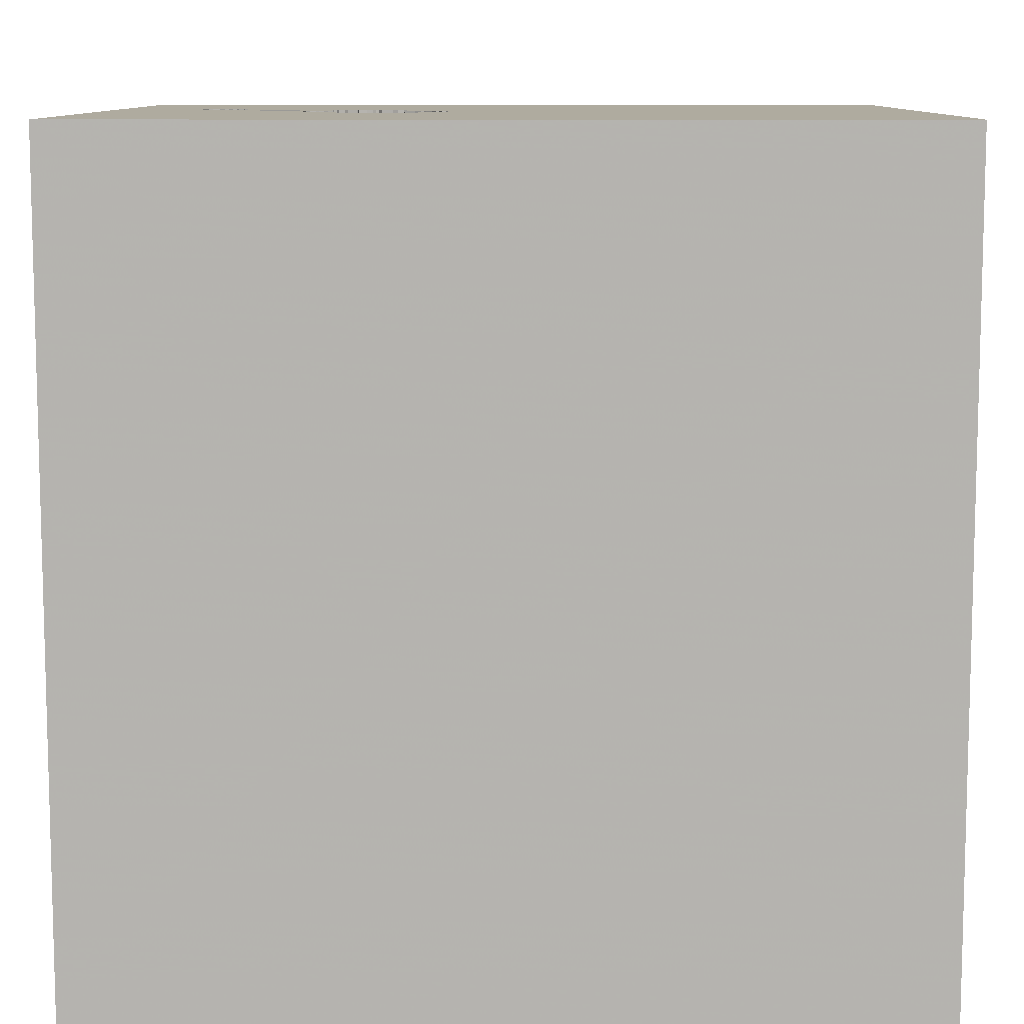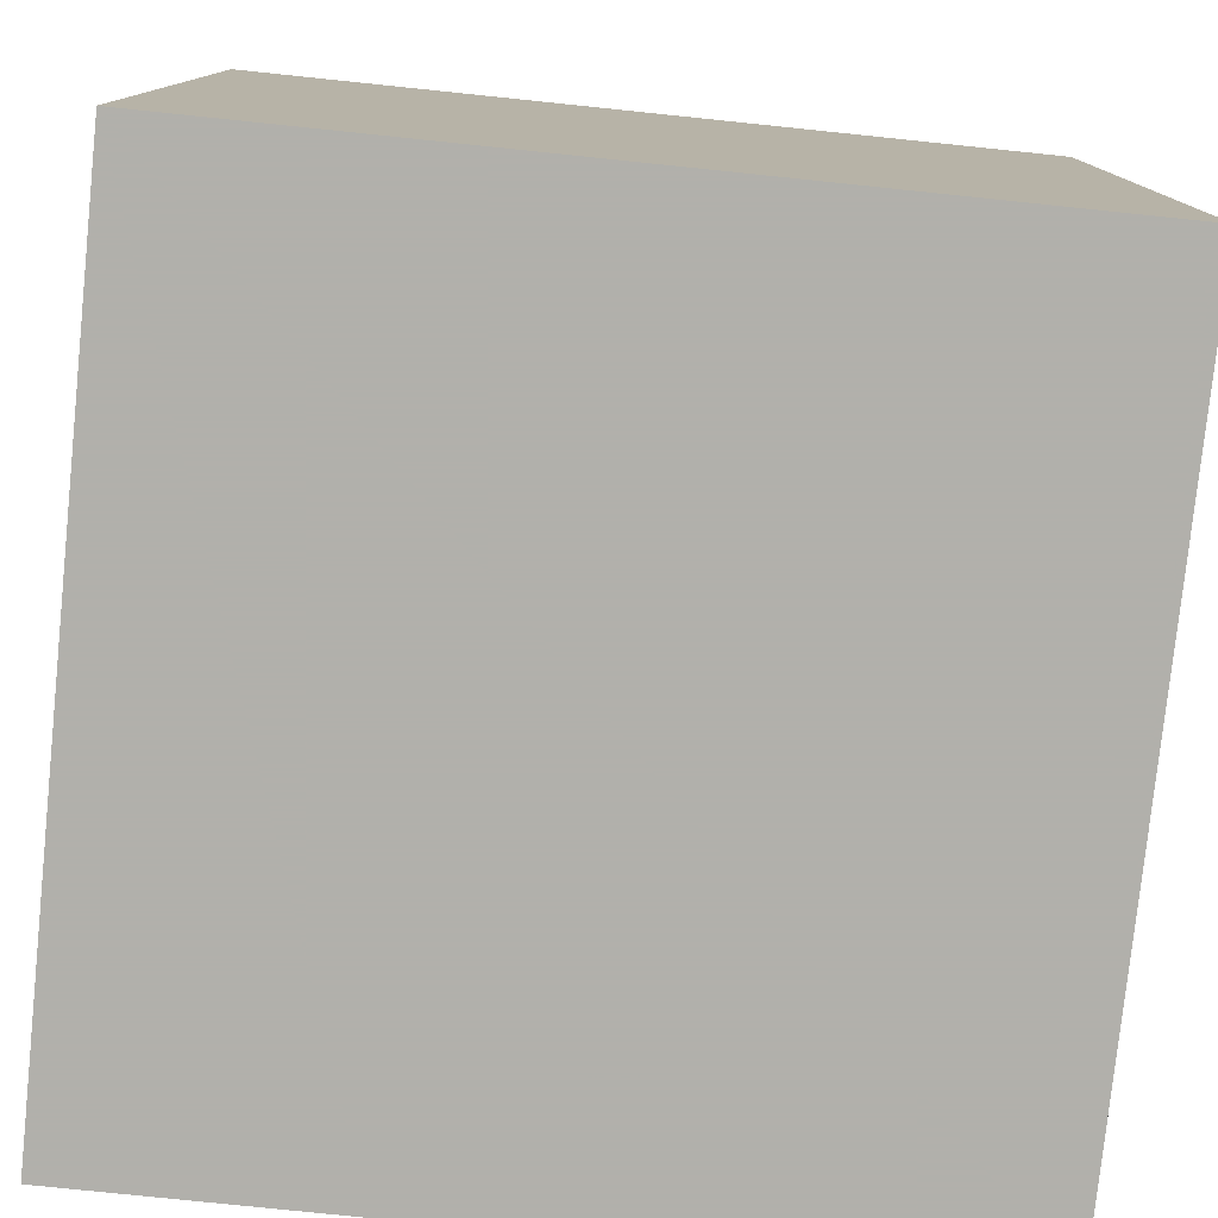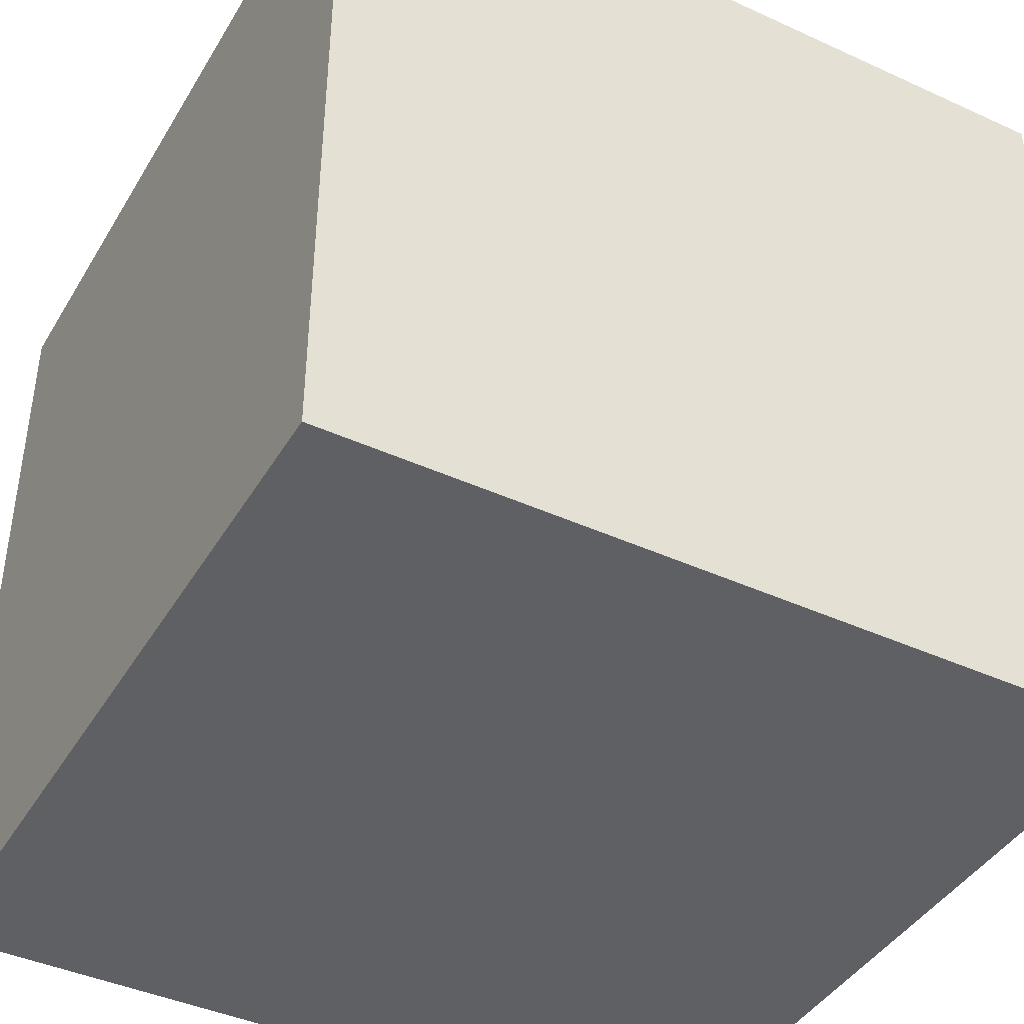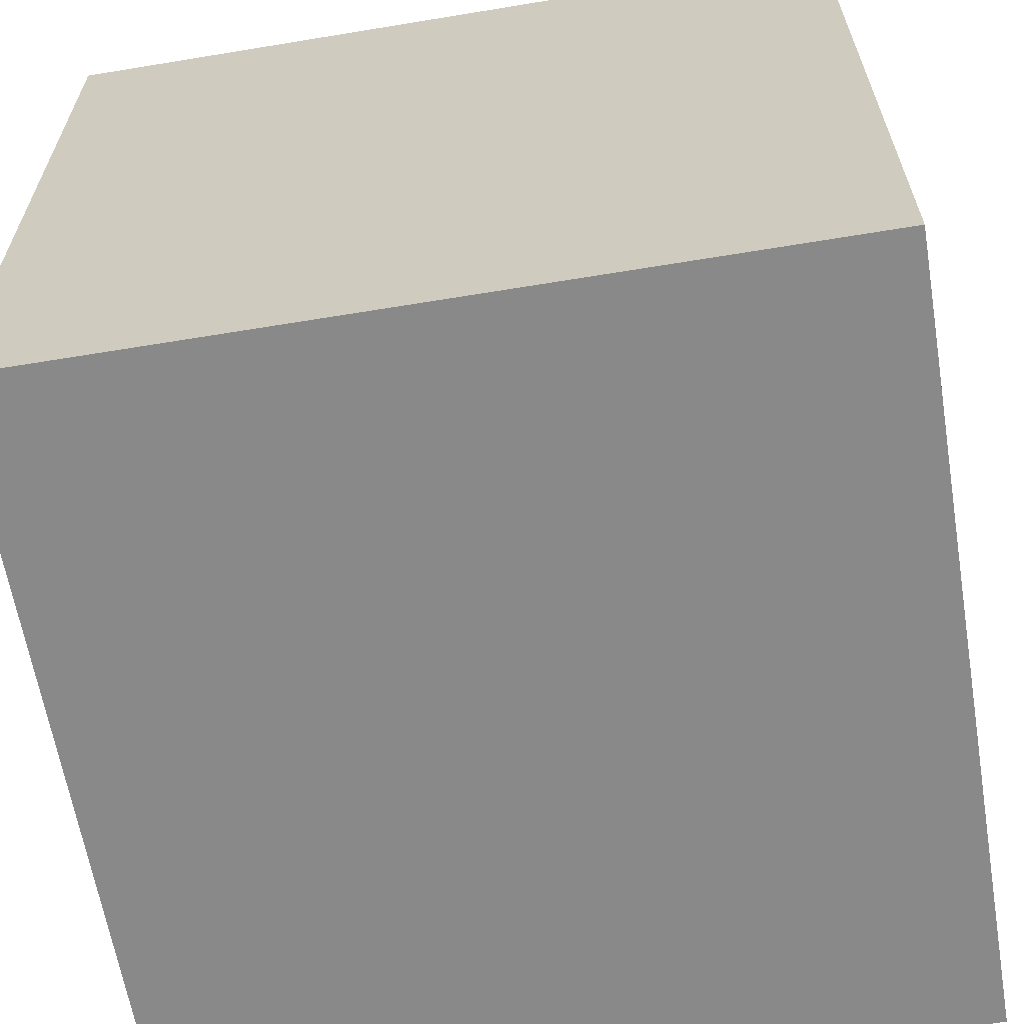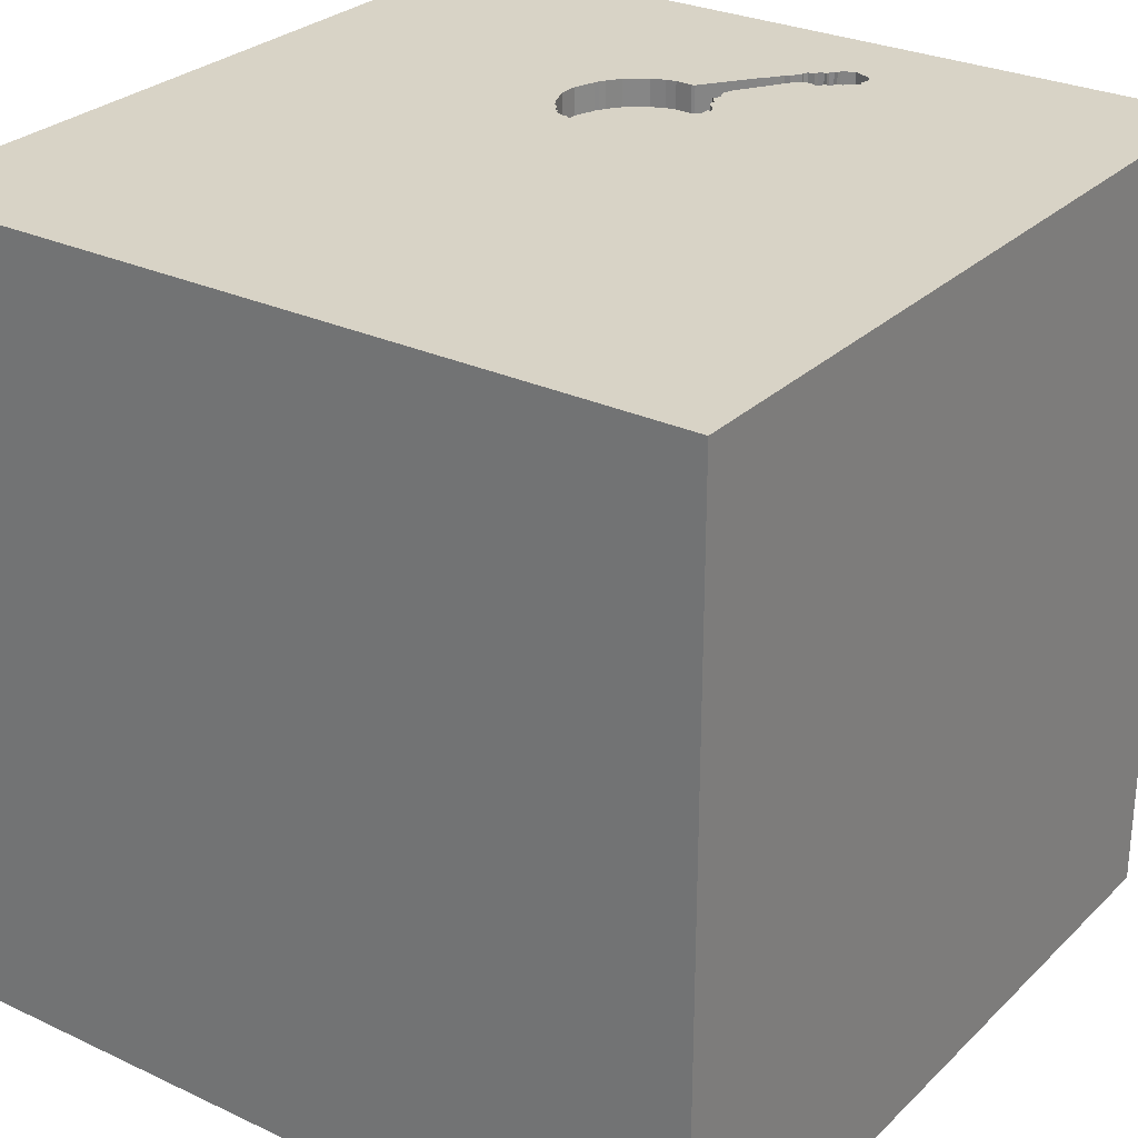
<metadata>
{"format":"obj","ext":"obj","renderer":"f3d","projection":"perspective","resolution":1024,"background":"white","views":[{"elev":9.6,"azim":0.6,"up":"+Y"},{"elev":-78.5,"azim":84.1,"up":"+Z"},{"elev":-42.2,"azim":-28.7,"up":"+Y"},{"elev":-63.0,"azim":99.5,"up":"+Y"},{"elev":28.1,"azim":125.4,"up":"+Y"}]}
</metadata>
<code>
o guitar_189
v -0.3646 1.5 0.3119
v -0.6316 1.5 0.295
v -0.6316 1.4 0.295
v -0.2544 1.5 0.173
v -0.4289 1.5 -0.13
v -0.4289 1.4 -0.13
v -0.2444 1.5 0.128
v -1.029 1.5 -0.3521
v -0.2791 1.5 0.2473
v -0.295 1.5 -0.02358
v -0.295 1.4 -0.02358
v -0.316 1.5 -0.06464
v -0.316 1.4 -0.06464
v -0.7867 1.5 -0.1052
v -1.152 1.5 -0.2869
v -0.6035 1.5 0.3126
v -1.196 1.5 -0.3454
v -0.6785 1.5 -0.1034
v -0.3819 1.5 -0.1052
v -1.171 1.5 -0.3011
v -1.059 1.4 -0.1997
v -1.006 1.5 -0.2615
v -1.006 1.4 -0.2615
v -0.9382 1.5 -0.1032
v -0.8851 1.5 -0.1682
v -0.763 1.5 0.09892
v -0.9965 1.5 -0.3013
v -0.406 1.5 -0.1353
v -0.406 1.4 -0.1353
v -0.6152 1.5 -0.1396
v -0.6152 1.4 -0.1396
v -1.071 1.5 -0.394
v -1.071 1.4 -0.394
v -0.763 1.4 0.09892
v -1.074 1.5 -0.39
v -0.9933 1.5 -0.1485
v -1.032 1.5 -0.1841
v -1.032 1.4 -0.1841
v -0.4437 1.5 0.3417
v -0.3347 1.5 0.2976
v -0.3347 1.4 0.2976
v -0.7541 1.4 0.1354
v 0.2604 -0.2344 1.5
v 1.5 1.5 1.5
v 0.4948 -1.5 -0.1953
v -0.2344 1.5 -0.6624
v 1.5 1.5 -1.5
v -1.157 1.4 -0.4212
v -1.126 1.5 -0.2632
v -1.126 1.4 -0.2632
v -0.6645 1.5 -0.1199
v -0.6645 1.4 -0.1199
v -0.2633 1.5 0.007603
v -0.2633 1.4 0.007603
v -0.2683 1.5 0.03009
v -0.2683 1.4 0.03009
v -0.3207 1.5 -0.05245
v -0.7217 1.5 -0.1067
v -0.7217 1.4 -0.1067
v -0.2693 1.5 0.2353
v -1.004 1.5 -0.2727
v -0.2409 1.5 0.1188
v 0 0.4687 1.5
v 0 -1.5 -0.1823
v -0.5124 1.5 -0.1581
v -0.5124 1.4 -0.1581
v -0.4891 1.5 -0.1458
v -0.4891 1.4 -0.1458
v -0.2648 1.5 0.2004
v -0.2648 1.4 0.2004
v -0.2338 1.5 0.09541
v -0.2338 1.4 0.09541
v -1.093 1.5 -0.4248
v -1.093 1.4 -0.4248
v -0.5783 1.5 -0.1587
v 1.5 -1.5 -1.5
v -1.005 1.5 -0.3202
v -1.005 1.4 -0.3202
v -1.152 1.4 -0.2869
v -0.4027 1.5 -0.1166
v -0.3546 1.5 0.304
v -0.3546 1.4 0.304
v -1.061 1.5 -0.3885
v -1.061 1.4 -0.3885
v -0.7867 1.4 -0.1052
v -0.2791 1.4 0.2473
v -0.5231 1.5 -0.1482
v -0.5231 1.4 -0.1482
v -0.7032 1.5 -0.1049
v -0.2416 1.5 0.08376
v -0.2416 1.4 0.08376
v -0.7344 1.5 0.1846
v -0.7344 1.4 0.1846
v -0.5985 1.5 0.318
v -0.5985 1.4 0.318
v -1.069 1.5 -0.2104
v -1.069 1.4 -0.2104
v -1.095 1.5 -0.2166
v -1.095 1.4 -0.2166
v -0.3187 1.5 -0.06217
v -0.2573 1.5 0.1667
v -0.2573 1.4 0.1667
v -1.004 1.4 -0.2727
v -0.7593 1.5 0.0341
v -0.7593 1.4 0.0341
v -0.5139 1.5 0.343
v -0.5139 1.4 0.343
v -0.2984 1.5 0.2661
v -0.2984 1.4 0.2661
v -0.2614 1.5 0.2191
v -0.4687 -1.5 0.1823
v -1.5 -0.6771 -0.07812
v -1.5 1.5 1.5
v -1.5 0.1823 0
v -1.5 0.1823 -0.4818
v -1.5 -1.5 1.5
v -1.5 -0.1823 0.4818
v -1.5 -1.5 -1.5
v -1.5 1.5 -1.5
v -0.9965 1.4 -0.3013
v -1.025 1.5 -0.1673
v -1.025 1.4 -0.1673
v -0.7542 1.5 -0.0946
v -0.7542 1.4 -0.0946
v -0.4027 1.4 -0.1166
v -1.079 1.5 -0.2087
v -1.117 1.5 -0.2443
v -1.117 1.4 -0.2443
v -0.2551 1.5 0.1379
v -0.624 1.5 -0.1255
v -0.624 1.4 -0.1255
v -1.123 1.5 -0.2744
v -1.123 1.4 -0.2744
v 1.5 -1.5 1.5
v -0.3374 1.5 -0.07272
v -1.196 1.4 -0.3454
v -1.021 1.5 -0.3384
v -1.021 1.4 -0.3384
v -1.05 1.5 -0.3581
v -1.05 1.4 -0.3581
v -1.078 1.5 -0.4139
v -1.078 1.4 -0.4139
v -0.2898 1.5 0.2571
v -1.107 1.5 -0.4182
v -1.107 1.4 -0.4182
v -0.6777 1.5 0.2601
v -0.6777 1.4 0.2601
v -0.2597 1.5 0.02115
v -0.9929 1.5 -0.2372
v -0.9929 1.4 -0.2372
v -0.2614 1.4 0.2191
v -1.079 1.4 -0.2087
v -0.2551 1.4 0.1379
v -0.4988 1.5 -0.1617
v -0.4988 1.4 -0.1617
v -0.636 1.5 -0.1213
v -0.27 1.5 0.228
v -0.27 1.4 0.228
v -0.3214 1.5 -0.0597
v -0.3214 1.4 -0.0597
v -0.67 1.5 -0.1098
v -0.67 1.4 -0.1098
v 1.5 0.3571 0.2218
v -0.654 1.5 -0.1246
v -0.654 1.4 -0.1246
v -1.023 1.5 -0.3271
v -1.023 1.4 -0.3271
v -1.146 1.5 -0.2803
v -0.6481 1.5 -0.1172
v -0.6481 1.4 -0.1172
v -1.157 1.5 -0.4212
v -1.354 1.5 -0.3125
v -0.5748 1.5 -0.1452
v -0.5748 1.4 -0.1452
v -0.7032 1.4 -0.1049
v -0.254 1.5 0.08429
v -0.254 1.4 0.08429
v -0.7334 1.5 -0.09892
v -1.059 1.5 -0.1997
v -1.131 1.5 -0.4253
v -1.131 1.4 -0.4253
v -0.2444 1.4 0.128
v -0.5467 1.5 -0.1502
v -1.141 1.5 -0.2741
v -0.2615 1.5 0.05577
v -0.687 1.5 -0.09707
v -0.687 1.4 -0.09707
v -1.008 1.5 -0.2811
v -1.008 1.4 -0.2811
v -0.4297 -0.1823 1.5
v -0.127 1.5 0.8594
v -0.2435 1.5 0.1074
v -0.2435 1.4 0.1074
v -0.7541 1.5 0.1354
v -1.029 1.4 -0.3521
v -1.099 1.5 -0.2425
v -1.099 1.4 -0.2425
v -0.2941 1.5 0.2616
v -1.051 1.5 -0.3777
v -1.182 1.5 -0.3794
v -0.5467 1.4 -0.1502
v -0.2426 1.5 0.1234
v -0.5844 1.5 -0.161
v -0.5844 1.4 -0.161
v -1.001 1.5 -0.3114
v -1.171 1.4 -0.3011
v -0.5922 1.5 0.3151
v -0.5922 1.4 0.3151
v -0.7641 1.5 0.0236
v -0.7641 1.4 0.0236
v -0.2409 1.4 0.1188
v -0.2817 1.5 0.005829
v -0.2817 1.4 0.005829
v -0.2516 1.5 0.1793
v -0.2516 1.4 0.1793
v -0.2597 1.4 0.02115
v -1.122 1.5 -0.2537
v -0.9484 1.5 -0.1107
v -0.9484 1.4 -0.1107
v -0.7334 1.4 -0.09892
v -0.3695 1.5 0.3158
v -0.3695 1.4 0.3158
v -1.168 1.5 -0.4134
v -1.168 1.4 -0.4134
v -0.4451 1.5 -0.1379
v -0.4451 1.4 -0.1379
v -0.9709 1.5 -0.1296
v -0.3194 1.5 0.2755
v -0.3194 1.4 0.2755
v -0.3207 1.4 -0.05245
v -0.2693 1.4 0.2353
v -1.051 1.4 -0.3777
v -0.9933 1.4 -0.1485
v -1.141 1.4 -0.2741
v -0.6084 1.5 0.3073
v -0.6084 1.4 0.3073
v -0.3278 1.5 -0.07955
v -0.3278 1.4 -0.07955
v -0.5783 1.4 -0.1587
v -0.4437 1.4 0.3417
v -1.152 1.5 -0.2993
v -1.152 1.4 -0.2993
v -1.11 1.5 -0.4121
v -1.11 1.4 -0.4121
v -0.3623 1.5 -0.09434
v -0.3623 1.4 -0.09434
v -0.2898 1.4 0.2571
v -0.2905 1.5 0.2499
v -0.2905 1.4 0.2499
v -0.3374 1.4 -0.07272
v -0.3271 1.5 0.2866
v -1.074 1.4 -0.39
f 113 117 116
f 190 113 116
f 118 111 116
f 117 112 116
f 134 190 116
f 112 118 116
f 117 114 112
f 134 43 190
f 111 64 116
f 114 118 112
f 64 134 116
f 113 114 117
f 114 115 118
f 118 64 111
f 190 63 113
f 64 45 134
f 43 63 190
f 113 119 114
f 43 44 63
f 134 44 43
f 115 119 118
f 63 44 113
f 119 115 114
f 118 45 64
f 118 76 45
f 45 76 134
f 76 163 134
f 106 113 191
f 94 16 113
f 106 207 94
f 113 106 94
f 191 1 221
f 191 221 39
f 39 106 191
f 191 113 44
f 2 146 113
f 113 16 235
f 113 235 2
f 191 228 251
f 40 81 1
f 191 251 40
f 191 40 1
f 113 92 194
f 113 146 92
f 44 192 62
f 108 228 191
f 108 191 44
f 143 198 108
f 9 248 143
f 143 108 44
f 44 62 202
f 9 143 44
f 60 9 44
f 44 202 7
f 101 4 214
f 157 60 44
f 44 7 129
f 129 101 214
f 214 69 110
f 110 157 44
f 44 129 214
f 44 214 110
f 26 113 194
f 76 118 119
f 185 176 90
f 71 192 44
f 90 71 44
f 185 90 44
f 104 209 26
f 24 113 26
f 44 46 10
f 55 185 44
f 10 212 53
f 148 55 44
f 44 10 53
f 44 53 148
f 24 26 209
f 159 57 10
f 46 135 237
f 100 159 10
f 46 237 12
f 12 100 10
f 46 12 10
f 113 24 218
f 113 218 227
f 37 179 113
f 227 36 121
f 121 37 113
f 113 227 121
f 241 20 113
f 15 241 113
f 113 168 15
f 44 134 163
f 46 19 245
f 245 135 46
f 184 168 113
f 127 217 49
f 98 196 127
f 49 132 184
f 179 96 126
f 127 49 184
f 113 179 126
f 113 126 98
f 127 184 113
f 113 98 127
f 172 113 20
f 172 119 113
f 46 67 225
f 28 80 19
f 225 5 28
f 28 19 46
f 46 225 28
f 172 20 17
f 17 200 223
f 223 171 172
f 172 17 223
f 171 119 172
f 46 87 65
f 154 67 46
f 46 65 154
f 32 35 46
f 46 171 180
f 180 243 144
f 141 32 46
f 180 144 73
f 73 141 46
f 46 180 73
f 75 173 183
f 183 87 46
f 18 161 51
f 58 89 18
f 75 183 46
f 46 58 18
f 46 18 51
f 164 169 156
f 46 51 164
f 156 130 30
f 203 75 46
f 164 156 30
f 30 203 46
f 46 164 30
f 205 27 46
f 137 166 77
f 77 205 46
f 46 35 83
f 137 77 46
f 199 139 8
f 8 137 46
f 46 83 199
f 46 199 8
f 46 27 58
f 89 186 18
f 61 22 27
f 27 188 61
f 58 27 25
f 25 14 58
f 25 27 22
f 22 149 25
f 178 58 14
f 14 123 178
f 46 119 171
f 47 119 46
f 47 46 44
f 47 76 119
f 47 44 163
f 47 163 76
f 240 222 82
f 222 240 221
f 82 208 240
f 1 81 82
f 82 222 1
f 39 221 240
f 222 221 1
f 82 213 208
f 208 107 240
f 240 107 39
f 213 82 153
f 208 213 230
f 107 208 106
f 81 40 41
f 41 82 81
f 106 39 107
f 177 213 153
f 229 153 82
f 208 230 236
f 213 11 230
f 207 106 208
f 41 229 82
f 40 251 41
f 177 56 213
f 177 153 193
f 229 102 153
f 95 208 236
f 230 125 236
f 11 213 10
f 230 11 10
f 10 57 230
f 208 95 207
f 251 228 229
f 229 41 251
f 56 177 185
f 185 55 56
f 54 213 56
f 193 91 177
f 193 153 182
f 70 102 229
f 153 102 129
f 16 94 95
f 95 236 16
f 125 230 246
f 236 125 3
f 212 10 213
f 94 207 95
f 176 185 177
f 55 148 56
f 53 212 213
f 213 54 53
f 56 216 54
f 91 193 72
f 90 176 177
f 177 91 90
f 182 211 193
f 182 153 7
f 70 215 102
f 249 70 229
f 101 129 102
f 129 7 153
f 236 235 16
f 19 80 125
f 125 246 19
f 250 246 230
f 2 235 236
f 236 3 2
f 125 147 3
f 57 159 160
f 160 230 57
f 228 108 109
f 109 229 228
f 216 56 148
f 54 216 53
f 71 90 91
f 91 72 71
f 192 71 72
f 72 193 192
f 202 62 211
f 211 182 202
f 62 192 193
f 193 211 62
f 7 202 182
f 69 214 215
f 215 70 69
f 4 101 102
f 102 215 4
f 158 70 249
f 109 249 229
f 246 245 19
f 246 250 245
f 230 160 250
f 68 147 125
f 3 147 2
f 159 100 160
f 108 198 109
f 148 53 216
f 214 4 215
f 151 70 158
f 249 86 158
f 247 249 109
f 80 28 29
f 29 125 80
f 135 245 250
f 238 250 160
f 68 88 147
f 125 6 68
f 146 2 147
f 100 12 13
f 13 160 100
f 198 143 247
f 247 109 198
f 110 69 70
f 70 151 110
f 151 158 110
f 86 249 9
f 231 158 86
f 143 248 249
f 249 247 143
f 125 29 6
f 28 5 29
f 250 238 135
f 160 13 238
f 66 88 68
f 93 147 88
f 68 6 226
f 92 146 147
f 147 93 92
f 157 110 158
f 248 9 249
f 60 157 158
f 158 231 60
f 9 60 231
f 231 86 9
f 6 29 5
f 237 135 238
f 12 237 238
f 238 13 12
f 88 66 65
f 65 87 88
f 155 66 68
f 93 88 131
f 68 226 225
f 225 67 68
f 226 6 225
f 5 225 6
f 87 183 88
f 66 155 65
f 67 154 155
f 155 68 67
f 93 131 42
f 174 131 88
f 194 92 93
f 93 42 194
f 201 88 183
f 154 65 155
f 105 42 131
f 31 131 174
f 88 201 174
f 34 42 105
f 131 170 105
f 30 130 131
f 131 31 30
f 204 31 174
f 183 173 174
f 174 201 183
f 42 34 194
f 34 105 26
f 156 169 170
f 170 131 156
f 105 170 187
f 130 156 131
f 31 204 30
f 239 204 174
f 173 75 174
f 26 194 34
f 104 26 105
f 169 164 170
f 105 187 210
f 187 170 162
f 203 30 204
f 75 203 204
f 204 239 75
f 239 174 75
f 105 210 104
f 165 170 164
f 210 187 220
f 18 186 187
f 187 162 18
f 162 170 52
f 209 104 210
f 170 165 52
f 164 51 165
f 210 220 124
f 220 187 175
f 162 161 18
f 186 89 187
f 162 52 161
f 210 219 209
f 52 165 51
f 124 85 210
f 178 123 124
f 124 220 178
f 175 59 220
f 175 187 89
f 51 161 52
f 219 218 24
f 24 209 219
f 85 219 210
f 85 124 14
f 123 14 124
f 89 58 59
f 59 175 89
f 220 59 58
f 58 178 220
f 227 218 219
f 219 233 227
f 150 219 85
f 85 14 25
f 36 227 233
f 233 219 150
f 150 85 25
f 25 149 150
f 233 122 36
f 150 122 233
f 149 22 150
f 121 36 122
f 150 38 122
f 23 150 22
f 122 38 121
f 150 21 38
f 23 21 150
f 22 61 23
f 37 121 38
f 179 37 38
f 38 21 179
f 97 21 23
f 103 23 61
f 21 97 179
f 197 97 23
f 103 189 23
f 96 179 97
f 99 97 197
f 189 197 23
f 61 188 189
f 189 103 61
f 126 96 97
f 97 152 126
f 97 99 152
f 99 197 98
f 167 197 189
f 188 27 189
f 98 126 152
f 152 99 98
f 196 98 197
f 133 197 167
f 189 78 167
f 120 189 27
f 127 196 197
f 197 128 127
f 50 197 133
f 140 133 167
f 78 189 120
f 77 166 167
f 167 78 77
f 27 205 120
f 197 50 128
f 50 133 49
f 140 242 133
f 195 140 167
f 78 120 205
f 205 77 78
f 166 137 167
f 217 127 128
f 128 50 217
f 132 49 133
f 49 217 50
f 242 140 252
f 133 242 79
f 8 139 140
f 140 195 8
f 167 138 195
f 138 167 137
f 184 132 133
f 133 234 184
f 244 242 252
f 252 140 232
f 133 79 234
f 79 242 15
f 139 199 140
f 137 8 195
f 195 138 137
f 136 242 244
f 142 244 252
f 232 84 252
f 232 140 199
f 234 79 168
f 168 184 234
f 241 15 242
f 15 168 79
f 242 136 206
f 244 224 136
f 244 142 74
f 252 33 142
f 199 83 84
f 84 232 199
f 252 84 35
f 242 206 20
f 20 241 242
f 206 136 17
f 17 20 206
f 48 224 244
f 200 17 136
f 136 224 200
f 145 244 74
f 141 73 74
f 74 142 141
f 35 32 33
f 33 252 35
f 32 141 142
f 142 33 32
f 83 35 84
f 171 223 224
f 224 48 171
f 48 244 181
f 223 200 224
f 144 243 244
f 244 145 144
f 73 144 145
f 145 74 73
f 48 181 171
f 181 244 180
f 243 180 244
f 180 171 181

</code>
